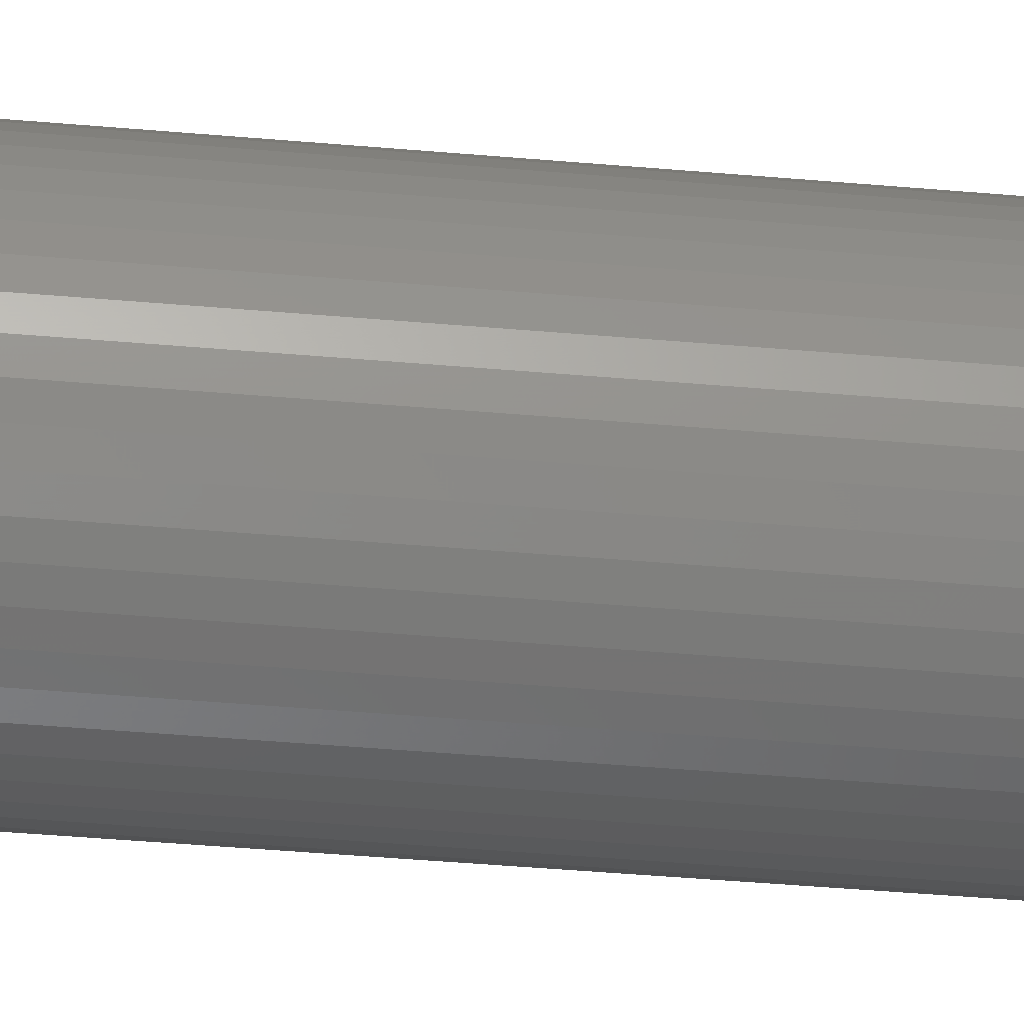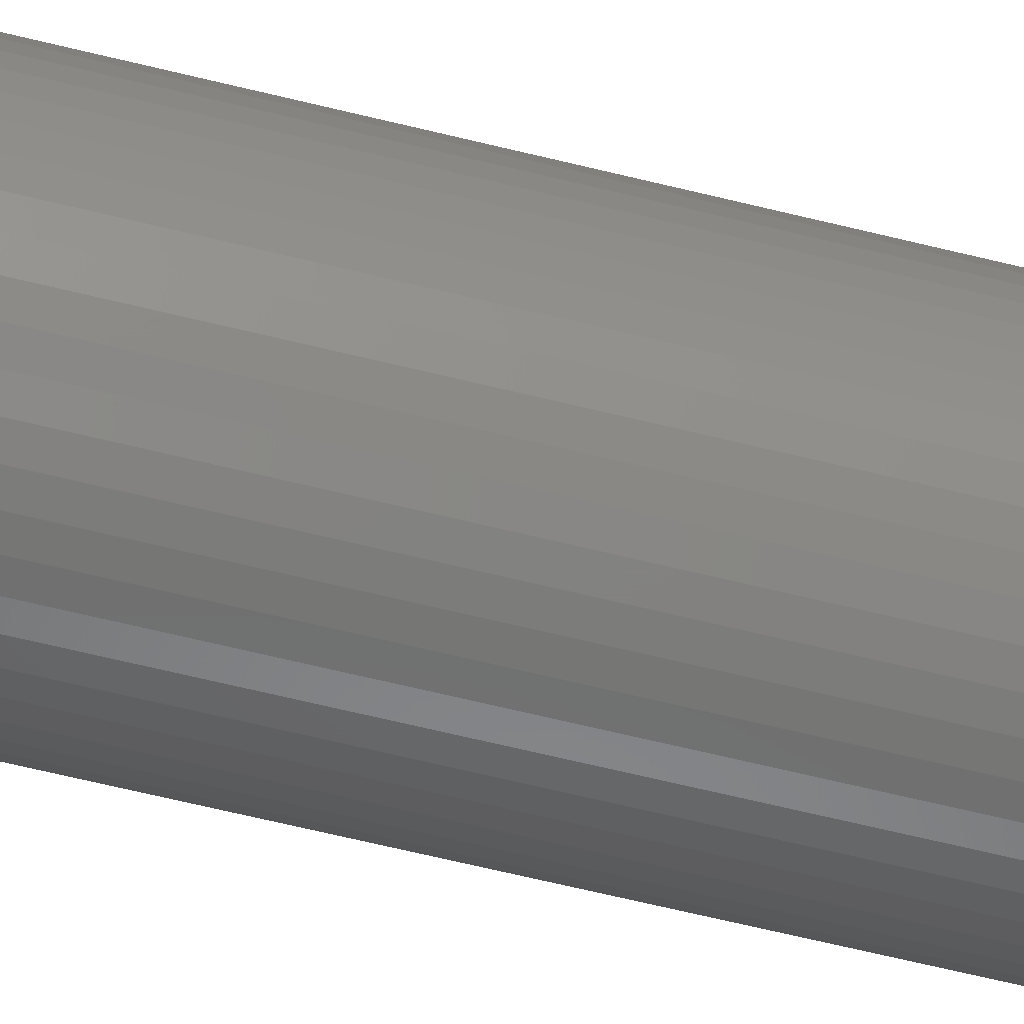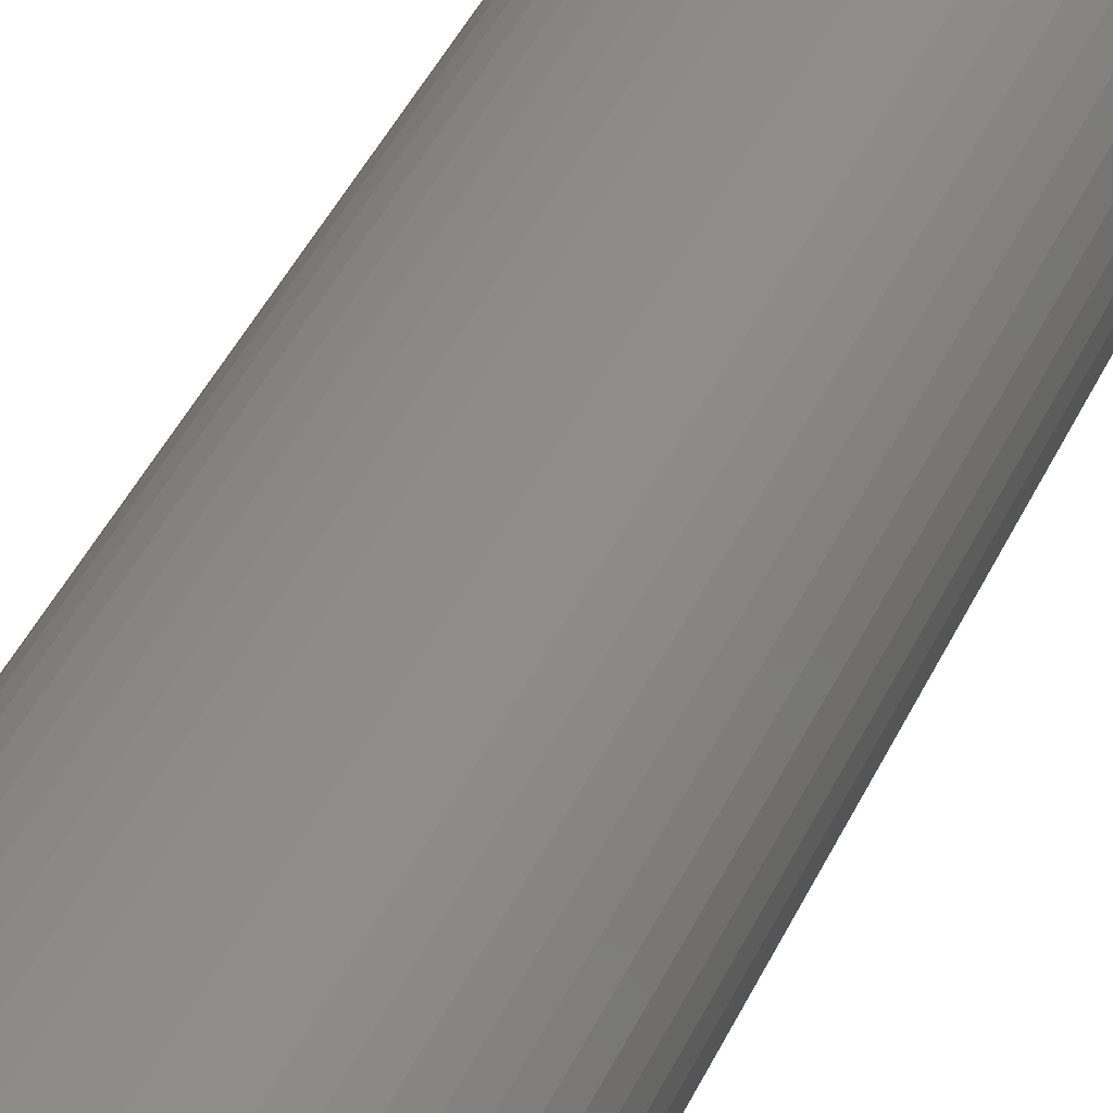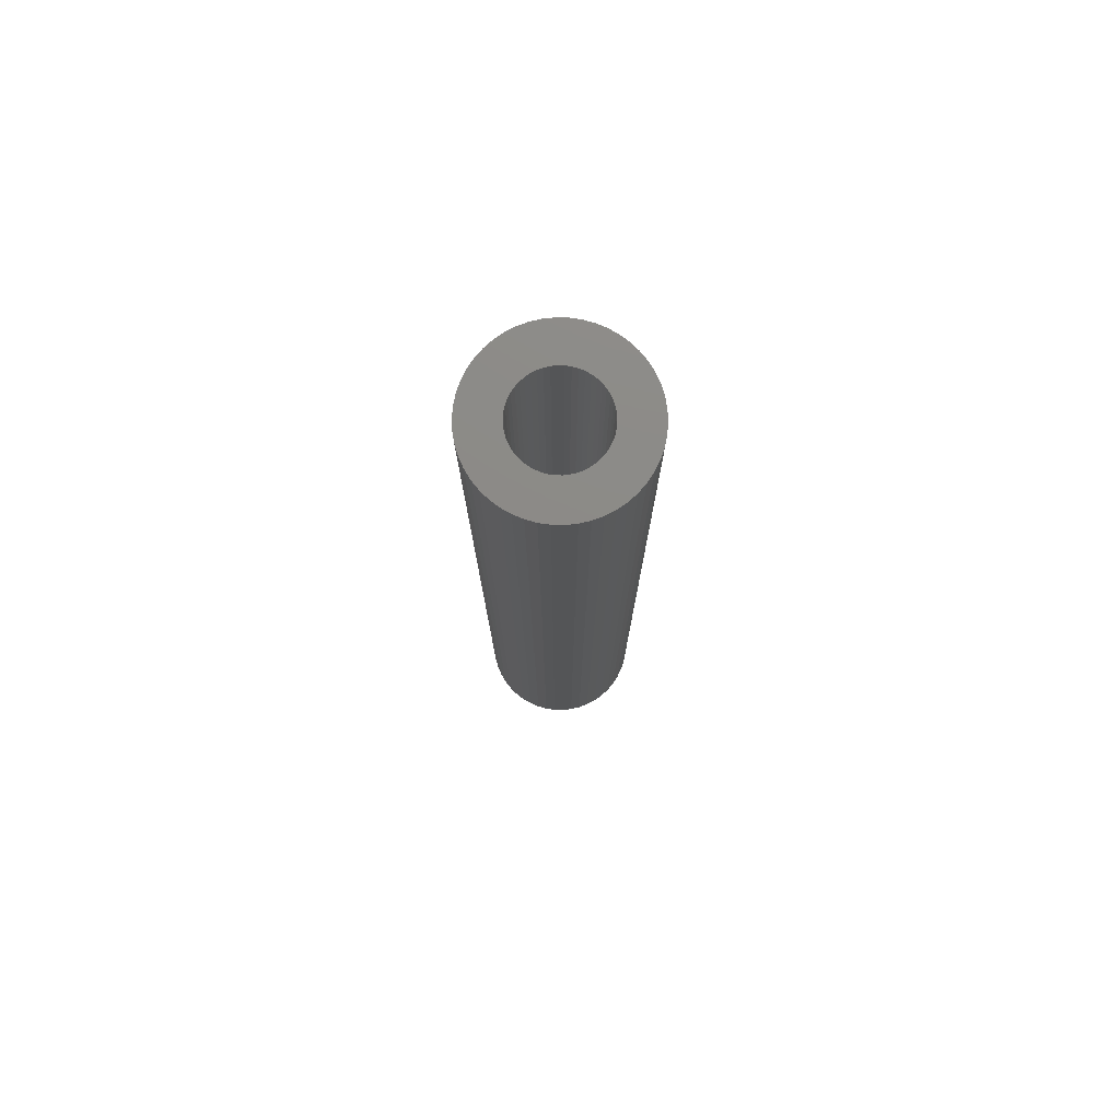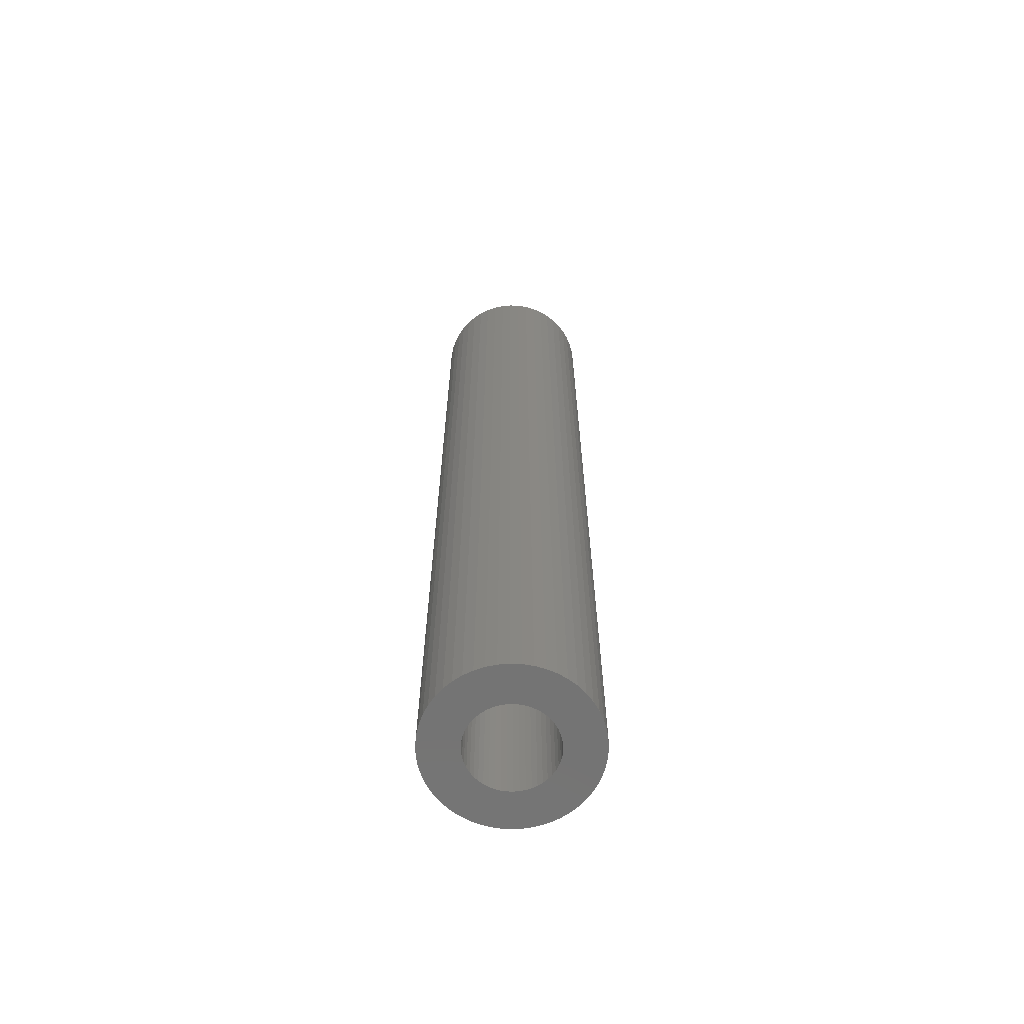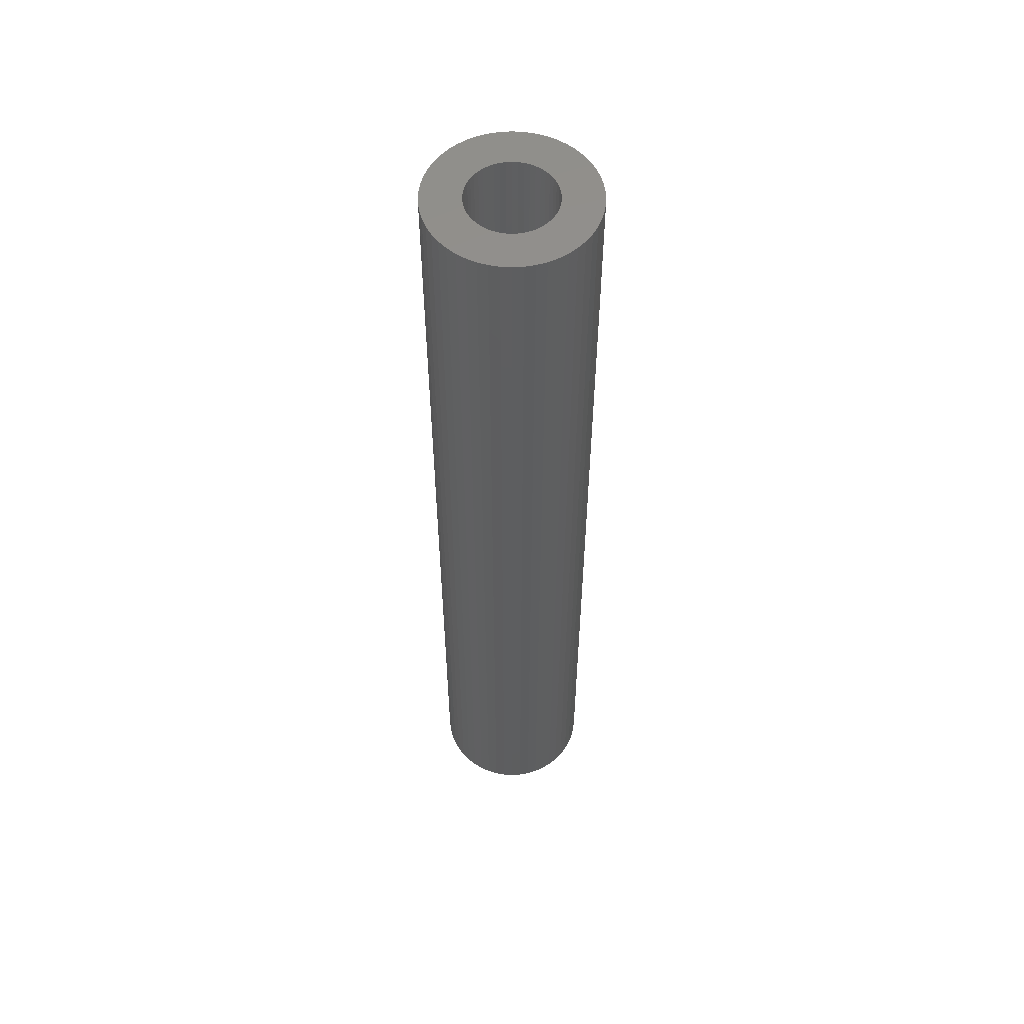
<metadata>
{"format":"stl","ext":"stl","renderer":"f3d","projection":"perspective","resolution":1024,"background":"white","views":[{"elev":-36.8,"azim":-96.8,"up":"+Y"},{"elev":-61.1,"azim":75.6,"up":"+Y"},{"elev":34.1,"azim":-160.3,"up":"+Y"},{"elev":77.3,"azim":-157.3,"up":"+Z"},{"elev":-65.5,"azim":-9.4,"up":"+Z"},{"elev":55.4,"azim":-154.9,"up":"+Z"}]}
</metadata>
<code>
# stl→obj: 200 verts, 400 faces
v 8.5 0 50
v 8.433 1.065 -50
v 8.433 1.065 50
v 8.5 0 -50
v -8.5 0 -50
v -8.433 1.065 50
v -8.433 1.065 -50
v -8.5 0 50
v 0.5337 8.483 -50
v -0.5337 8.483 50
v 0.5337 8.483 50
v -0.5337 8.483 -50
v -0.5337 -8.483 -50
v 0.5337 -8.483 50
v -0.5337 -8.483 50
v 0.5337 -8.483 -50
v 6.196 5.819 -50
v 5.418 6.549 50
v 6.196 5.819 50
v 5.418 6.549 -50
v -5.418 6.549 -50
v -6.196 5.819 50
v -5.418 6.549 50
v -6.196 5.819 -50
v -2.627 8.084 -50
v -3.619 7.691 50
v -2.627 8.084 50
v -3.619 7.691 -50
v 7.903 3.129 50
v 7.449 4.095 -50
v 7.449 4.095 50
v 7.903 3.129 -50
v 3.619 7.691 -50
v 2.627 8.084 50
v 3.619 7.691 50
v 2.627 8.084 -50
v 1.593 8.349 50
v 1.593 8.349 -50
v 4.555 7.177 -50
v 4.555 7.177 50
v -7.903 3.129 -50
v -7.449 4.095 50
v -7.449 4.095 -50
v -7.903 3.129 50
v 4.5 0 50
v 4.465 0.564 50
v 8.233 2.114 50
v 8.433 -1.065 50
v 4.359 1.119 50
v 4.465 -0.564 50
v 4.184 1.657 50
v 8.233 -2.114 50
v 3.943 2.168 50
v 6.877 4.996 50
v 4.359 -1.119 50
v 3.641 2.645 50
v 7.903 -3.129 50
v 3.28 3.08 50
v 4.184 -1.657 50
v 2.868 3.467 50
v 7.449 -4.095 50
v 3.943 -2.168 50
v 2.411 3.799 50
v 1.916 4.072 50
v 1.391 4.28 50
v 0.8432 4.42 50
v 0.2826 4.491 50
v -0.2826 4.491 50
v -0.8432 4.42 50
v -1.593 8.349 50
v -1.391 4.28 50
v -1.916 4.072 50
v -2.411 3.799 50
v -4.555 7.177 50
v -2.868 3.467 50
v -3.28 3.08 50
v -3.641 2.645 50
v -6.877 4.996 50
v -3.943 2.168 50
v 6.877 -4.996 50
v 3.641 -2.645 50
v 6.196 -5.819 50
v 3.28 -3.08 50
v 5.418 -6.549 50
v 2.868 -3.467 50
v 4.555 -7.177 50
v 2.411 -3.799 50
v 3.619 -7.691 50
v 1.916 -4.072 50
v 2.627 -8.084 50
v 1.391 -4.28 50
v 1.593 -8.349 50
v 0.8432 -4.42 50
v 0.2826 -4.491 50
v -0.2826 -4.491 50
v -0.8432 -4.42 50
v -1.593 -8.349 50
v -1.391 -4.28 50
v -2.627 -8.084 50
v -1.916 -4.072 50
v -3.619 -7.691 50
v -2.411 -3.799 50
v -4.555 -7.177 50
v -2.868 -3.467 50
v -5.418 -6.549 50
v -3.28 -3.08 50
v -6.196 -5.819 50
v -3.641 -2.645 50
v -6.877 -4.996 50
v -3.943 -2.168 50
v -7.449 -4.095 50
v -4.184 -1.657 50
v -7.903 -3.129 50
v -4.359 -1.119 50
v -8.233 -2.114 50
v -4.465 -0.564 50
v -8.433 -1.065 50
v -4.5 0 50
v -4.184 1.657 50
v -4.359 1.119 50
v -8.233 2.114 50
v -4.465 0.564 50
v -1.593 8.349 -50
v 4.5 0 -50
v 8.433 -1.065 -50
v 4.465 -0.564 -50
v 8.233 -2.114 -50
v 4.359 -1.119 -50
v 7.903 -3.129 -50
v 4.465 0.564 -50
v 4.184 -1.657 -50
v 7.449 -4.095 -50
v 8.233 2.114 -50
v 3.943 -2.168 -50
v 6.877 -4.996 -50
v 4.359 1.119 -50
v 3.641 -2.645 -50
v 6.196 -5.819 -50
v 3.28 -3.08 -50
v 5.418 -6.549 -50
v 4.184 1.657 -50
v 2.868 -3.467 -50
v 4.555 -7.177 -50
v 3.943 2.168 -50
v 2.411 -3.799 -50
v 3.619 -7.691 -50
v 1.916 -4.072 -50
v 2.627 -8.084 -50
v 1.391 -4.28 -50
v 1.593 -8.349 -50
v 0.8432 -4.42 -50
v 0.2826 -4.491 -50
v -0.2826 -4.491 -50
v -0.8432 -4.42 -50
v -1.593 -8.349 -50
v -1.391 -4.28 -50
v -2.627 -8.084 -50
v -1.916 -4.072 -50
v -3.619 -7.691 -50
v -2.411 -3.799 -50
v -4.555 -7.177 -50
v -2.868 -3.467 -50
v -5.418 -6.549 -50
v -3.28 -3.08 -50
v -6.196 -5.819 -50
v -3.641 -2.645 -50
v -6.877 -4.996 -50
v -7.449 -4.095 -50
v -3.943 -2.168 -50
v 6.877 4.996 -50
v 3.641 2.645 -50
v 3.28 3.08 -50
v 2.868 3.467 -50
v 2.411 3.799 -50
v 1.916 4.072 -50
v 1.391 4.28 -50
v 0.8432 4.42 -50
v 0.2826 4.491 -50
v -0.2826 4.491 -50
v -0.8432 4.42 -50
v -1.391 4.28 -50
v -1.916 4.072 -50
v -2.411 3.799 -50
v -4.555 7.177 -50
v -2.868 3.467 -50
v -3.28 3.08 -50
v -3.641 2.645 -50
v -6.877 4.996 -50
v -3.943 2.168 -50
v -4.184 1.657 -50
v -4.359 1.119 -50
v -8.233 2.114 -50
v -4.465 0.564 -50
v -4.5 0 -50
v -4.184 -1.657 -50
v -7.903 -3.129 -50
v -4.359 -1.119 -50
v -8.233 -2.114 -50
v -4.465 -0.564 -50
v -8.433 -1.065 -50
f 1 2 3
f 2 1 4
f 5 6 7
f 6 5 8
f 9 10 11
f 10 9 12
f 13 14 15
f 14 13 16
f 17 18 19
f 18 17 20
f 21 22 23
f 22 21 24
f 25 26 27
f 26 25 28
f 29 30 31
f 30 29 32
f 33 34 35
f 34 33 36
f 36 37 34
f 37 36 38
f 39 35 40
f 35 39 33
f 41 42 43
f 42 41 44
f 45 1 3
f 46 3 47
f 1 45 48
f 49 47 29
f 50 48 45
f 51 29 31
f 48 50 52
f 53 31 54
f 55 52 50
f 56 54 19
f 52 55 57
f 58 19 18
f 59 57 55
f 60 18 40
f 57 59 61
f 62 61 59
f 3 46 45
f 47 49 46
f 29 51 49
f 31 53 51
f 54 56 53
f 63 40 35
f 19 58 56
f 18 60 58
f 64 35 34
f 40 63 60
f 35 64 63
f 65 34 37
f 34 65 64
f 37 66 65
f 11 66 37
f 11 67 66
f 11 68 67
f 10 68 11
f 10 69 68
f 70 69 10
f 69 70 71
f 27 71 70
f 71 27 72
f 26 72 27
f 72 26 73
f 74 73 26
f 73 74 75
f 23 75 74
f 75 23 76
f 22 76 23
f 76 22 77
f 78 77 22
f 42 79 78
f 77 78 79
f 61 62 80
f 81 80 62
f 80 81 82
f 83 82 81
f 82 83 84
f 85 84 83
f 84 85 86
f 87 86 85
f 86 87 88
f 89 88 87
f 88 89 90
f 91 90 89
f 90 91 92
f 93 92 91
f 93 14 92
f 94 14 93
f 95 14 94
f 95 15 14
f 96 15 95
f 97 96 98
f 96 97 15
f 99 98 100
f 101 100 102
f 98 99 97
f 103 102 104
f 105 104 106
f 100 101 99
f 107 106 108
f 109 108 110
f 111 110 112
f 113 112 114
f 115 114 116
f 102 103 101
f 117 116 118
f 79 42 119
f 44 119 42
f 104 105 103
f 119 44 120
f 106 107 105
f 121 120 44
f 108 109 107
f 120 121 122
f 110 111 109
f 6 122 121
f 112 113 111
f 122 6 118
f 114 115 113
f 8 118 6
f 116 117 115
f 118 8 117
f 12 70 10
f 70 12 123
f 124 4 125
f 126 125 127
f 4 124 2
f 128 127 129
f 130 2 124
f 131 129 132
f 2 130 133
f 134 132 135
f 136 133 130
f 137 135 138
f 133 136 32
f 139 138 140
f 141 32 136
f 142 140 143
f 32 141 30
f 144 30 141
f 125 126 124
f 127 128 126
f 129 131 128
f 132 134 131
f 135 137 134
f 145 143 146
f 138 139 137
f 140 142 139
f 147 146 148
f 143 145 142
f 146 147 145
f 149 148 150
f 148 149 147
f 150 151 149
f 16 151 150
f 16 152 151
f 16 153 152
f 13 153 16
f 13 154 153
f 155 154 13
f 154 155 156
f 157 156 155
f 156 157 158
f 159 158 157
f 158 159 160
f 161 160 159
f 160 161 162
f 163 162 161
f 162 163 164
f 165 164 163
f 164 165 166
f 167 166 165
f 168 169 167
f 166 167 169
f 30 144 170
f 171 170 144
f 170 171 17
f 172 17 171
f 17 172 20
f 173 20 172
f 20 173 39
f 174 39 173
f 39 174 33
f 175 33 174
f 33 175 36
f 176 36 175
f 36 176 38
f 177 38 176
f 177 9 38
f 178 9 177
f 179 9 178
f 179 12 9
f 180 12 179
f 123 180 181
f 180 123 12
f 25 181 182
f 28 182 183
f 181 25 123
f 184 183 185
f 21 185 186
f 182 28 25
f 24 186 187
f 188 187 189
f 43 189 190
f 41 190 191
f 192 191 193
f 183 184 28
f 7 193 194
f 169 168 195
f 196 195 168
f 185 21 184
f 195 196 197
f 186 24 21
f 198 197 196
f 187 188 24
f 197 198 199
f 189 43 188
f 200 199 198
f 190 41 43
f 199 200 194
f 191 192 41
f 5 194 200
f 193 7 192
f 194 5 7
f 16 92 14
f 92 16 150
f 47 32 29
f 32 47 133
f 3 133 47
f 133 3 2
f 54 17 19
f 17 54 170
f 31 170 54
f 170 31 30
f 38 11 37
f 11 38 9
f 20 40 18
f 40 20 39
f 43 78 188
f 78 43 42
f 188 22 24
f 22 188 78
f 192 44 41
f 44 192 121
f 7 121 192
f 121 7 6
f 28 74 26
f 74 28 184
f 184 23 74
f 23 184 21
f 123 27 70
f 27 123 25
f 48 4 1
f 4 48 125
f 61 129 57
f 129 61 132
f 165 105 107
f 105 165 163
f 168 113 196
f 113 168 111
f 167 111 168
f 111 167 109
f 146 86 88
f 86 146 143
f 57 127 52
f 127 57 129
f 159 99 101
f 99 159 157
f 165 109 167
f 109 165 107
f 198 117 200
f 117 198 115
f 200 8 5
f 8 200 117
f 196 115 198
f 115 196 113
f 140 82 84
f 82 140 138
f 148 88 90
f 88 148 146
f 150 90 92
f 90 150 148
f 52 125 48
f 125 52 127
f 80 132 61
f 132 80 135
f 82 135 80
f 135 82 138
f 155 15 97
f 15 155 13
f 163 103 105
f 103 163 161
f 161 101 103
f 101 161 159
f 143 84 86
f 84 143 140
f 157 97 99
f 97 157 155
f 124 46 130
f 46 124 45
f 118 193 122
f 193 118 194
f 179 67 68
f 67 179 178
f 152 95 94
f 95 152 153
f 173 58 60
f 58 173 172
f 186 75 76
f 75 186 185
f 182 71 72
f 71 182 181
f 131 55 128
f 55 131 59
f 141 53 144
f 53 141 51
f 130 49 136
f 49 130 46
f 176 64 65
f 64 176 175
f 177 65 66
f 65 177 176
f 174 60 63
f 60 174 173
f 119 189 79
f 189 119 190
f 120 190 119
f 190 120 191
f 183 72 73
f 72 183 182
f 181 69 71
f 69 181 180
f 147 91 89
f 91 147 149
f 136 51 141
f 51 136 49
f 171 58 172
f 58 171 56
f 144 56 171
f 56 144 53
f 178 66 67
f 66 178 177
f 175 63 64
f 63 175 174
f 79 187 77
f 187 79 189
f 77 186 76
f 186 77 187
f 122 191 120
f 191 122 193
f 185 73 75
f 73 185 183
f 180 68 69
f 68 180 179
f 137 62 134
f 62 137 81
f 128 50 126
f 50 128 55
f 162 106 104
f 106 162 164
f 110 195 112
f 195 110 169
f 108 169 110
f 169 108 166
f 151 94 93
f 94 151 152
f 142 87 85
f 87 142 145
f 134 59 131
f 59 134 62
f 126 45 124
f 45 126 50
f 154 98 96
f 98 154 156
f 106 166 108
f 166 106 164
f 112 197 114
f 197 112 195
f 139 81 137
f 81 139 83
f 145 89 87
f 89 145 147
f 153 96 95
f 96 153 154
f 156 100 98
f 100 156 158
f 114 199 116
f 199 114 197
f 116 194 118
f 194 116 199
f 139 85 83
f 85 139 142
f 149 93 91
f 93 149 151
f 158 102 100
f 102 158 160
f 160 104 102
f 104 160 162

</code>
